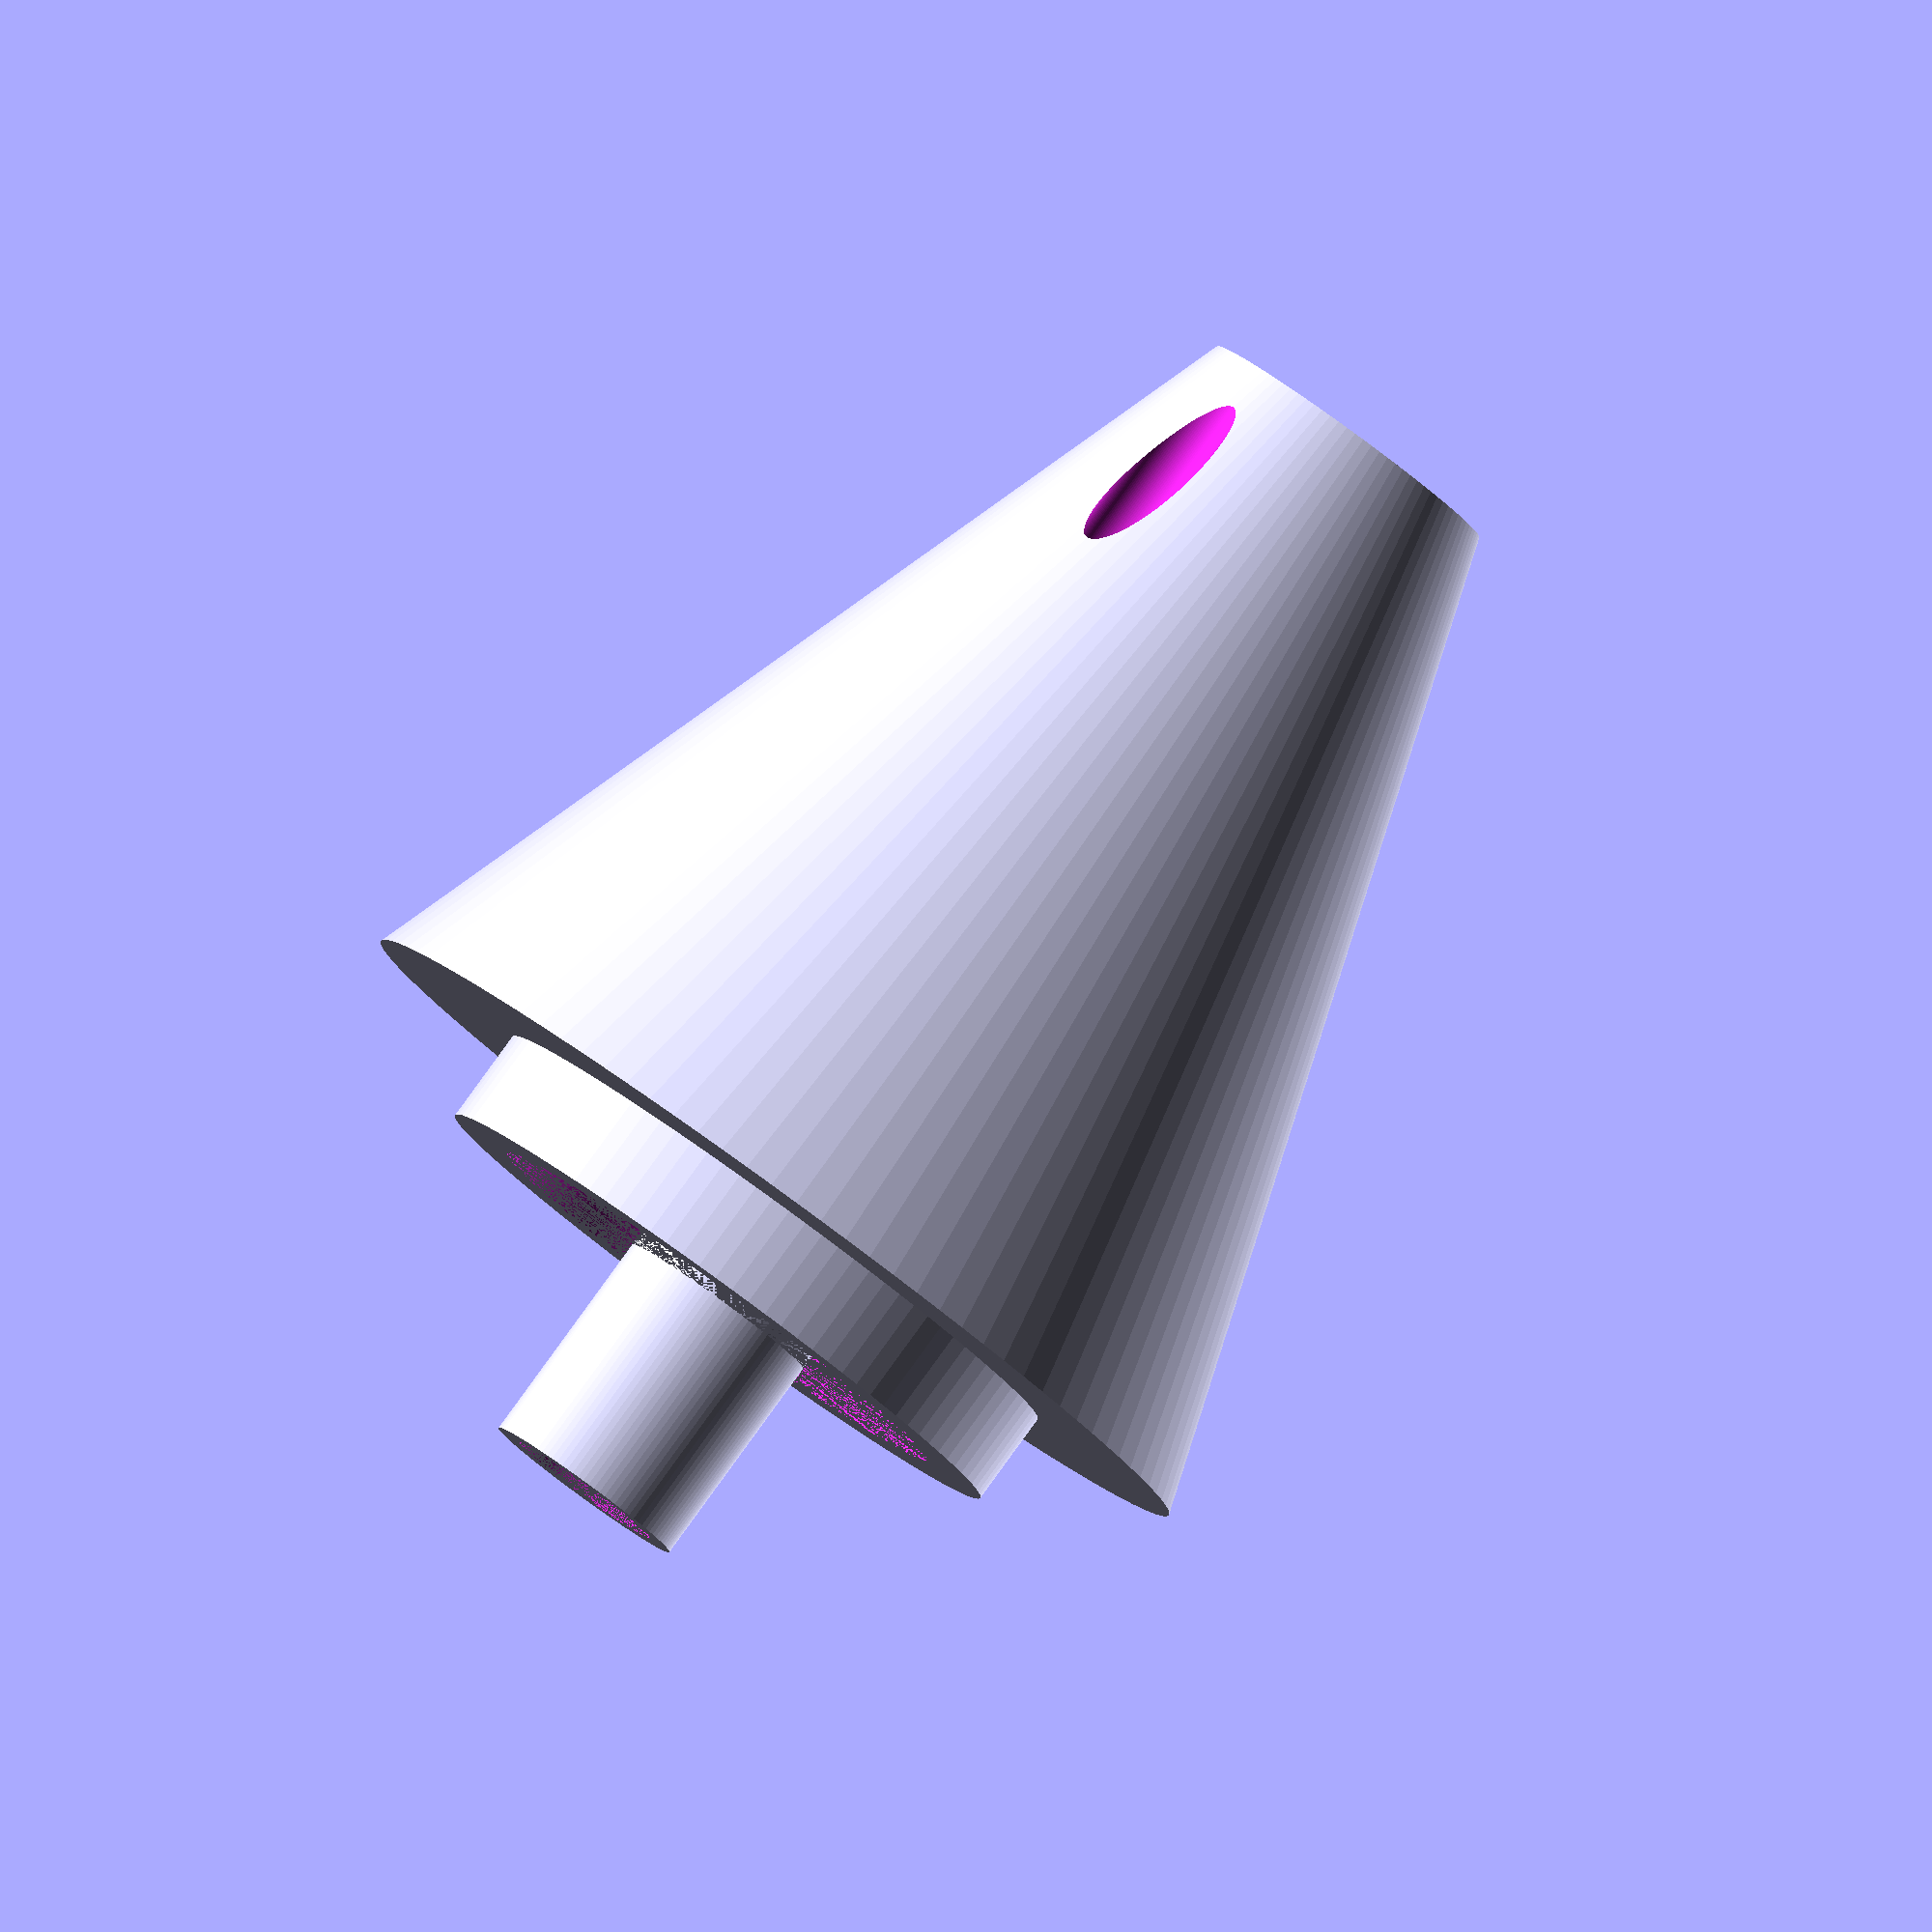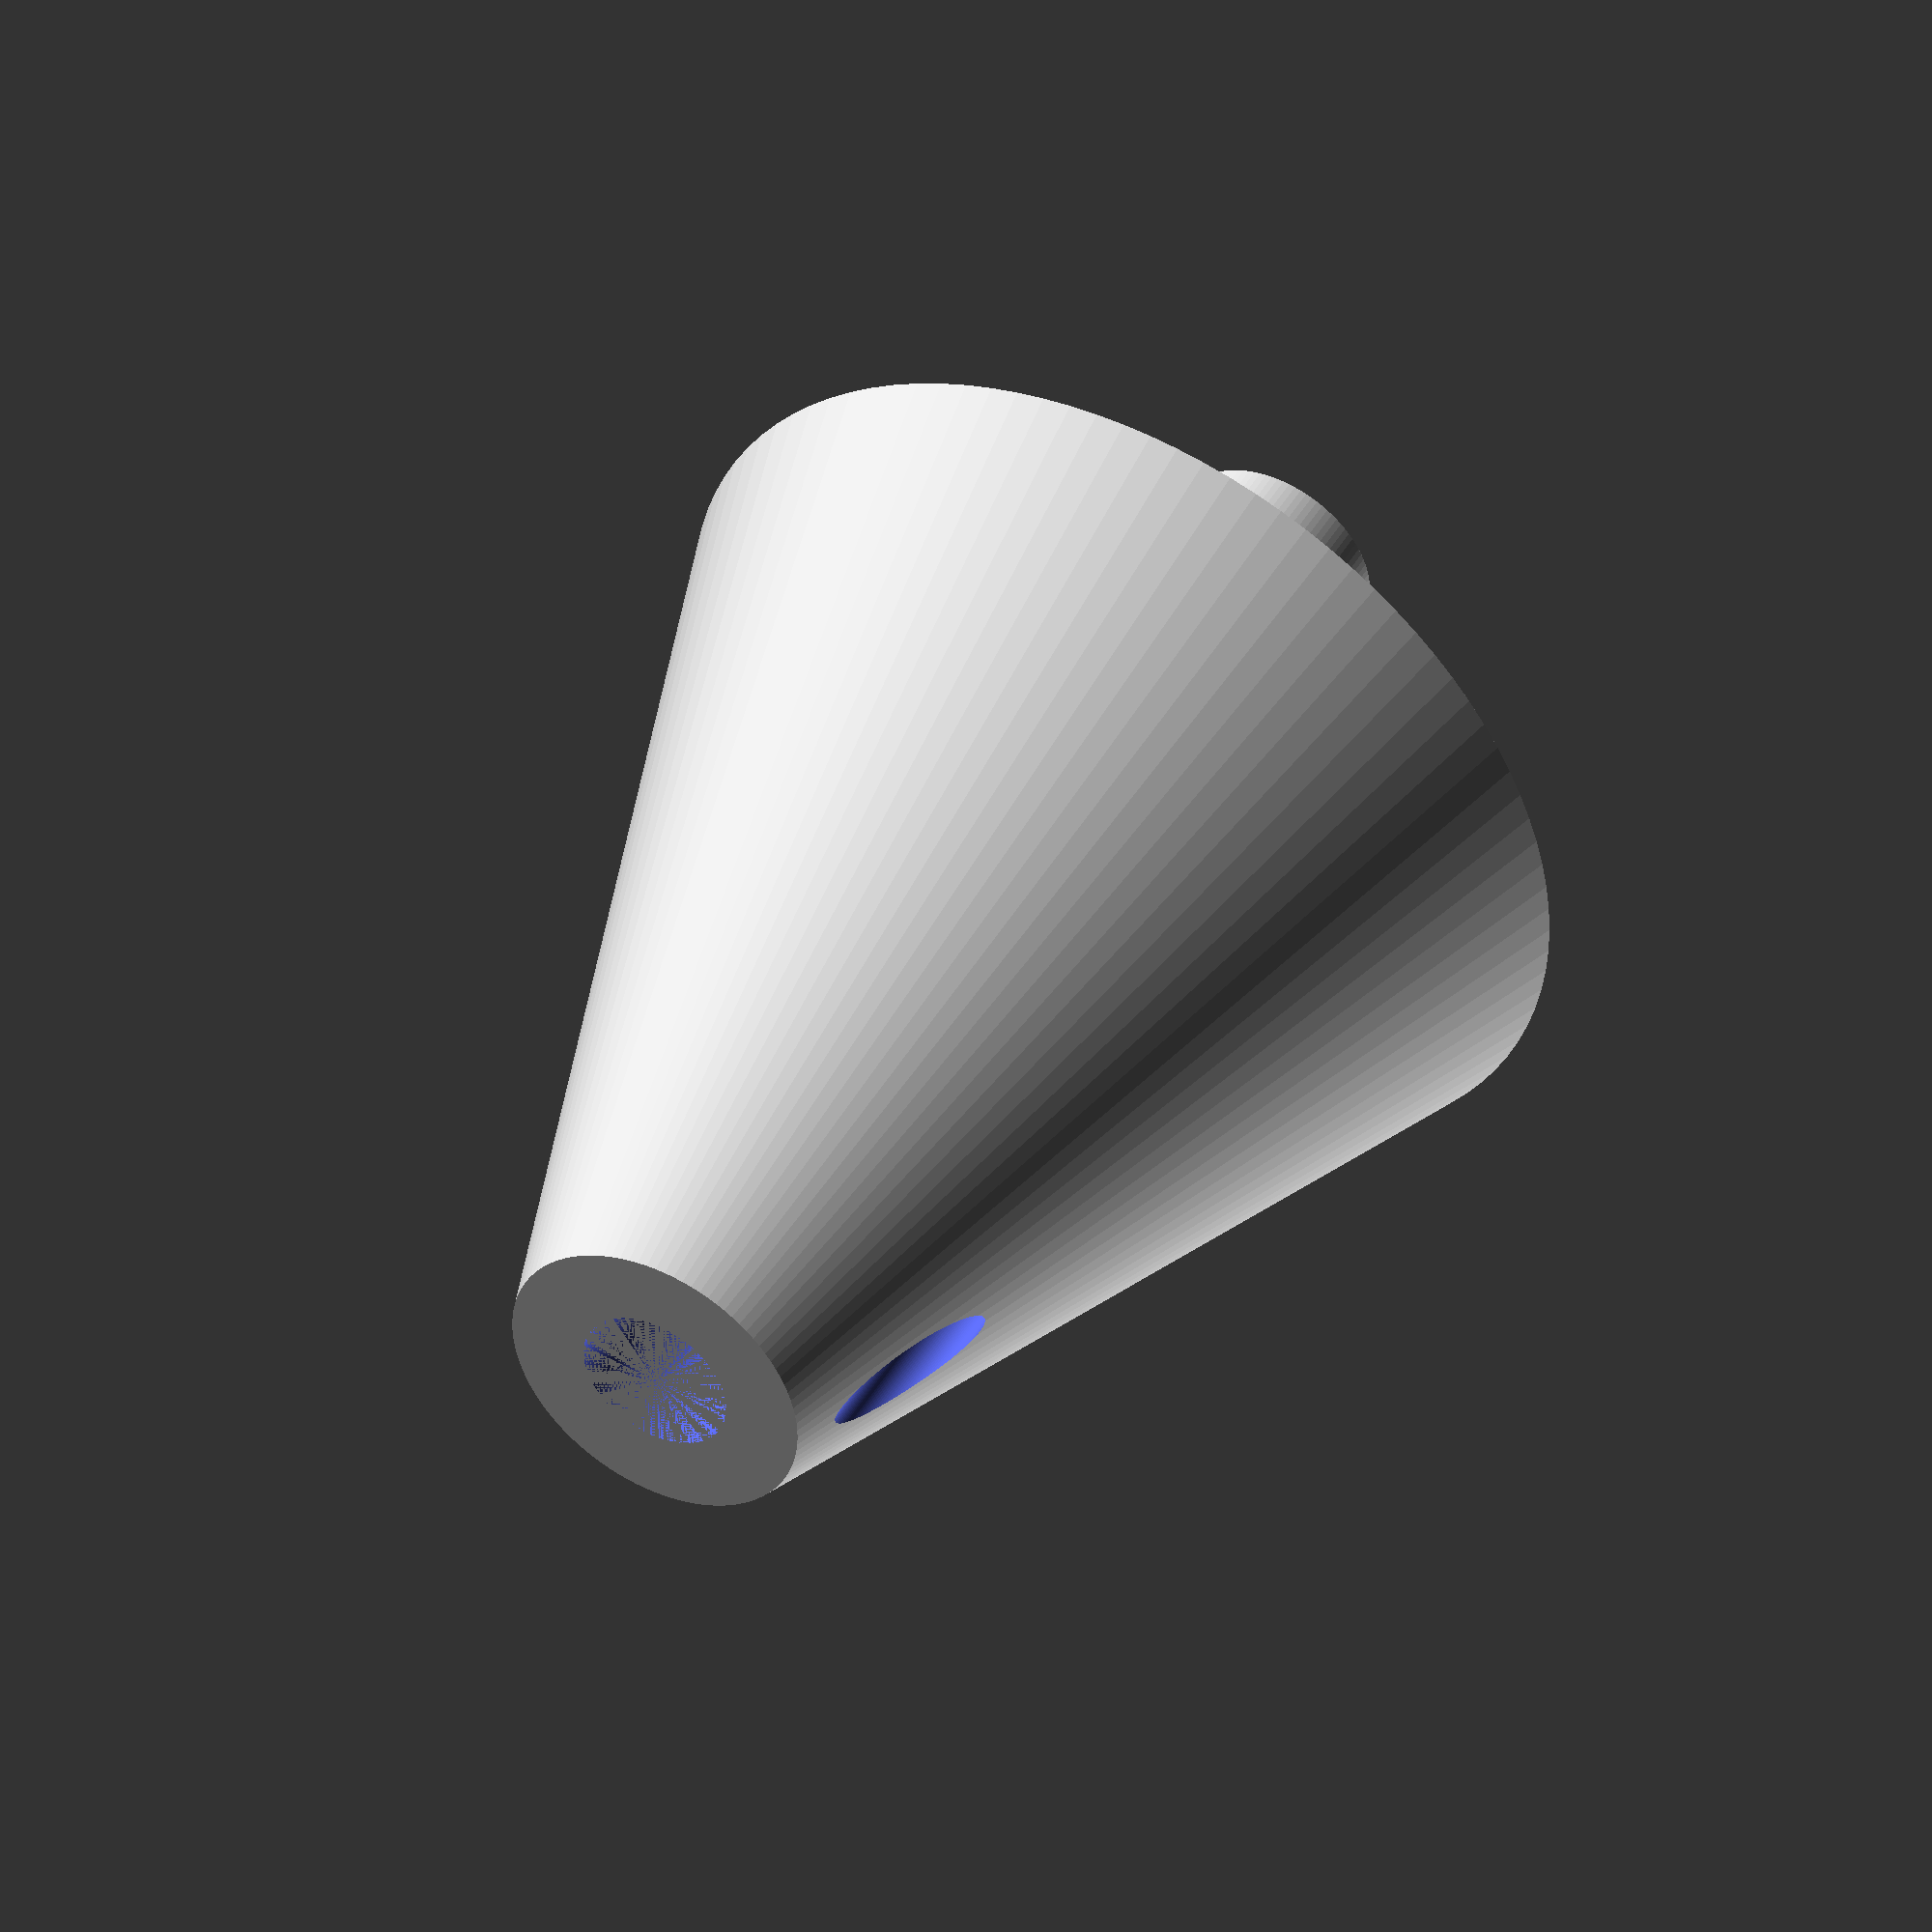
<openscad>
/*
    Design of an adapter to fill ciss tanks using Epson 102 series or similar
    
    The idea is to remove the cap of the ink tank we want to refill, position the adapter and then place the bottle to fill. Lift the bottle once the desired ink level has been reached.
    Ideally, there should be an adapter per ink colour, which should be washed with water and dried after use.
    
    ©Filippo Falezza 2022, released under GPLv3 and followings
    
    Scale= 1unit/1mm
*/

/*
* NEED to measure the followings:
* tank hole diameter
* tank hole ring cut diameter (optional) - il gradino che c'e' nel buco per intendersi
* epson refill inlet diameter
*/

//Variables
$fn=100;

air_hole = 2;
air_offset = 6.5;
inlet_outer_dia = 6.5;
inlet_inner_dia = 5;
inlet_height = 7+3;
cylinder_diameter = 20;
cylinder_height = 30;
//lower diameter is currently 10mm diameter, which looks ok

ring_offset = 20;
ring_height = 3;
ring_thickness = 5;
ring_vertical_offset = -5;

edge_height = 3;
edge_thickness = 2;

//main cone
difference(){
    translate([0,0,0])
    cylinder(h = cylinder_height, r1 = inlet_inner_dia, r2=cylinder_diameter/2 + ring_thickness);
    
    translate([0,0,0])
    //cylinder(h=30, d= 20 - (walls_thickness*2));
    cylinder(h=cylinder_height, d= inlet_inner_dia);

    //air hole
    translate([air_offset,0,0])
    cylinder(h=cylinder_height, d=air_hole);
}

//small edge
difference(){
translate([0,0,cylinder_height])
cylinder(h = edge_height, d=cylinder_diameter);
translate([0,0,cylinder_height])
    cylinder(h=edge_height, d= cylinder_diameter - (edge_thickness*2));
}

//inlet
difference(){
translate([0,0,cylinder_height])
cylinder(h=inlet_height,d=inlet_outer_dia);

translate([0,0,cylinder_height])
cylinder(h=inlet_height,d=inlet_inner_dia);
}

</openscad>
<views>
elev=94.8 azim=53.5 roll=144.0 proj=o view=solid
elev=133.4 azim=356.1 roll=331.4 proj=o view=solid
</views>
